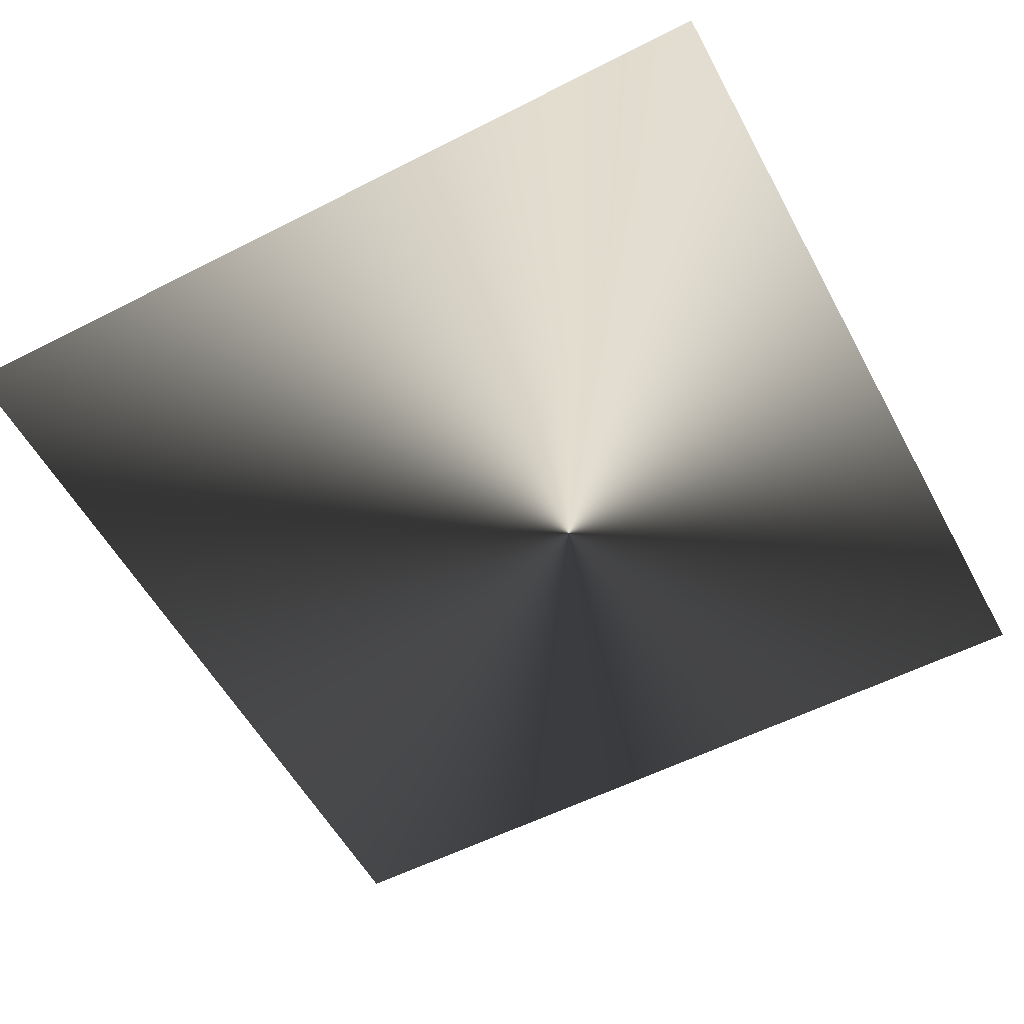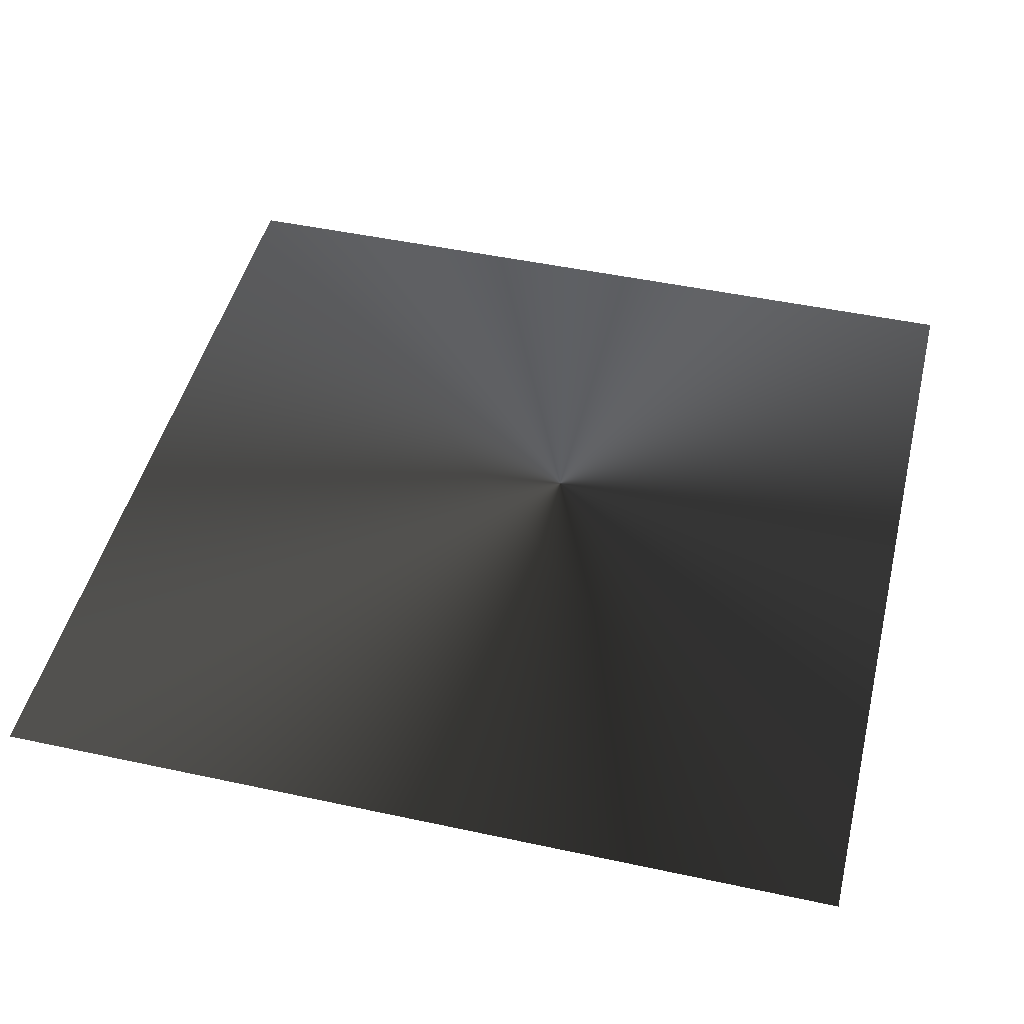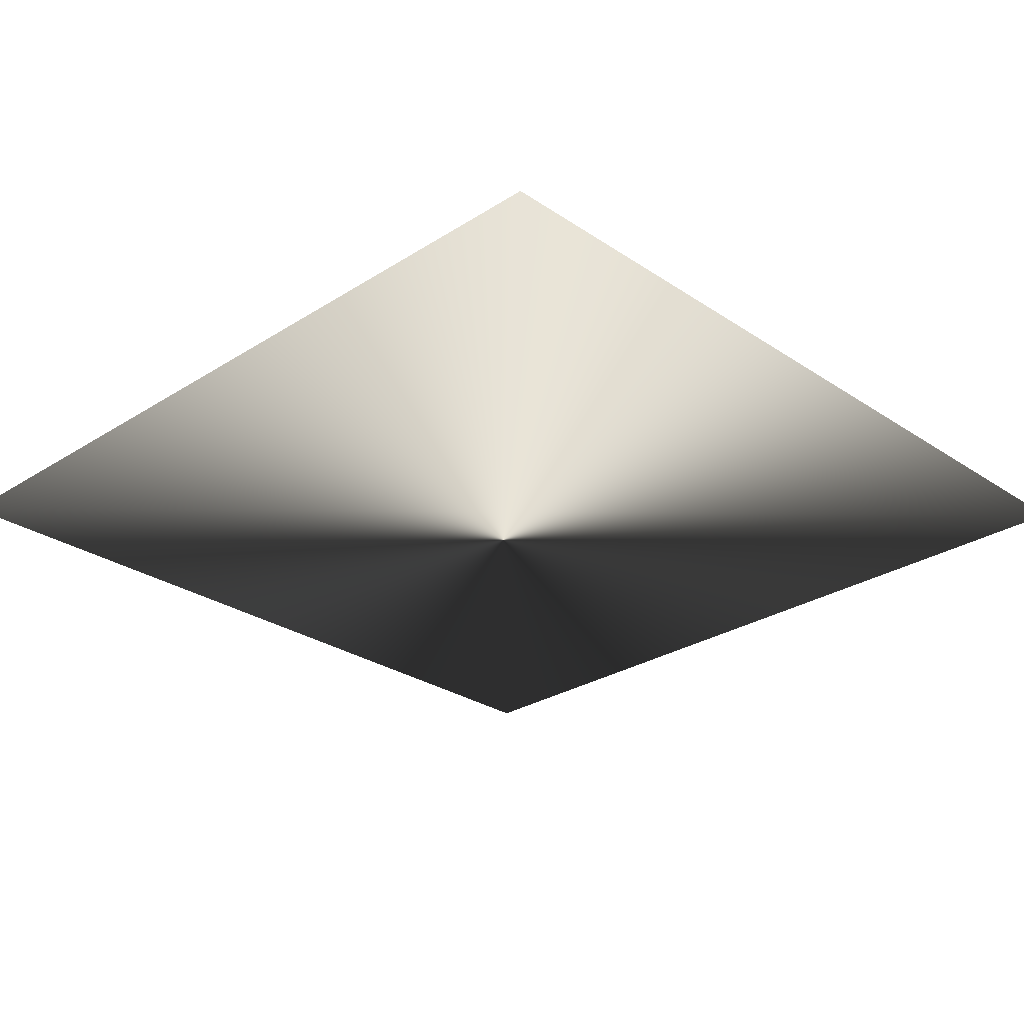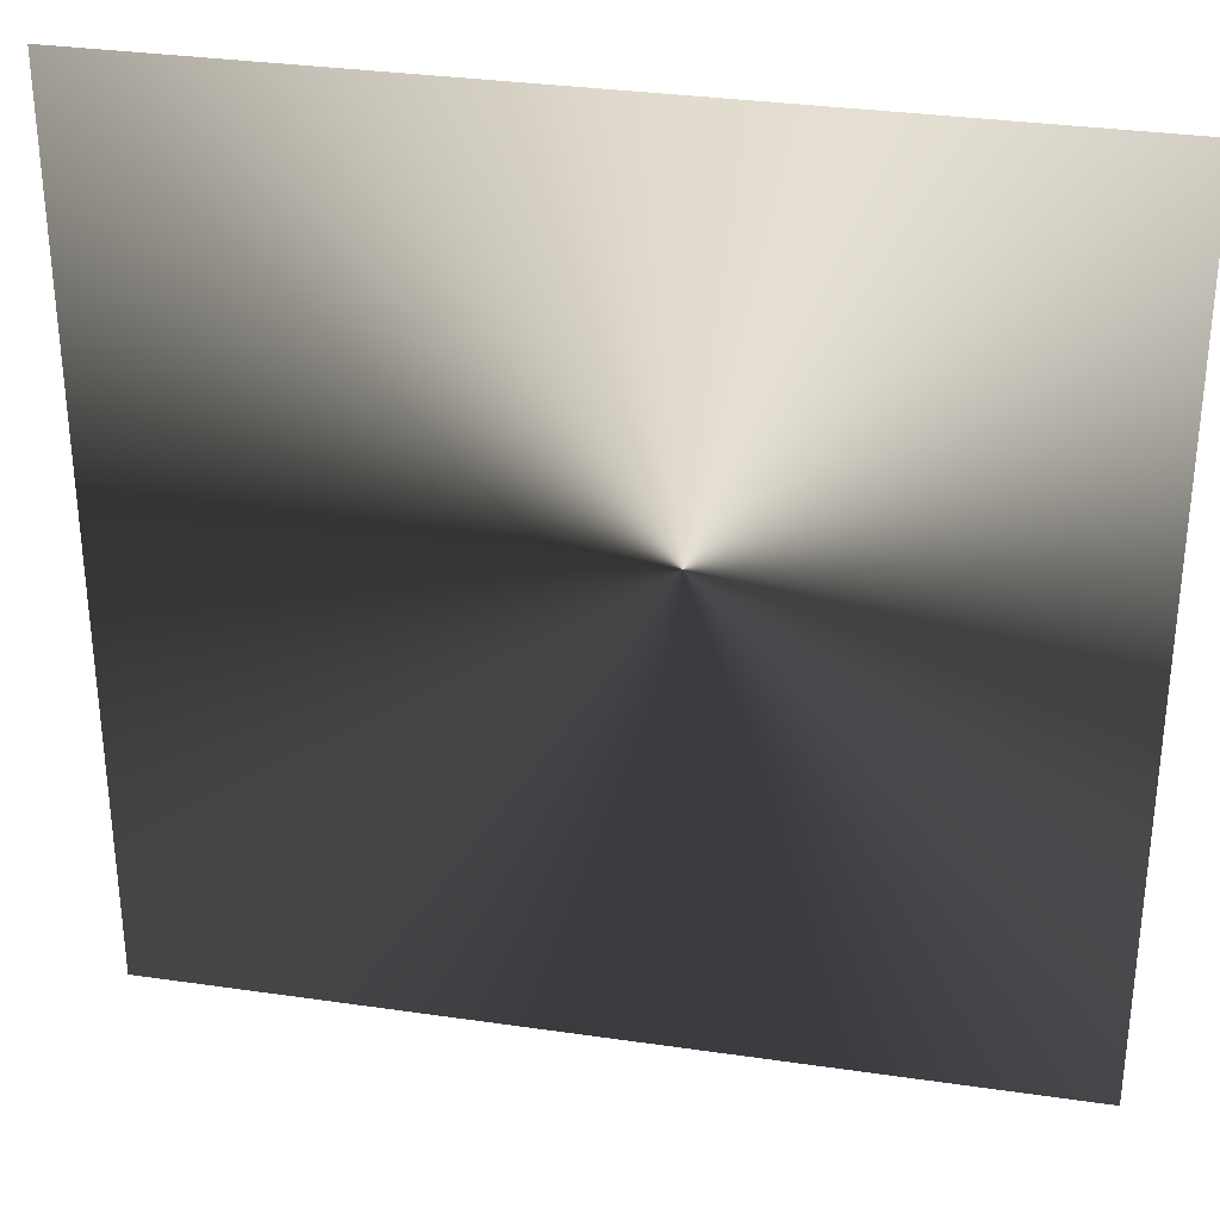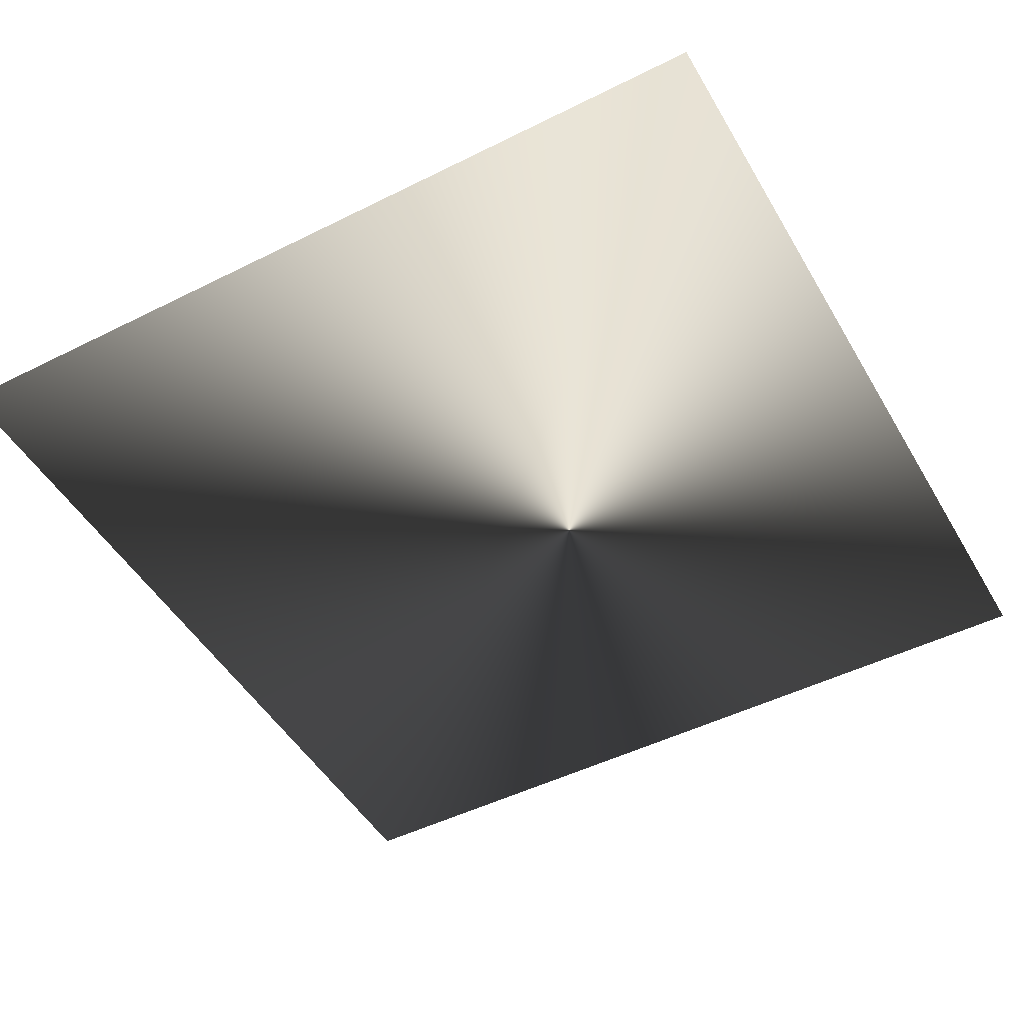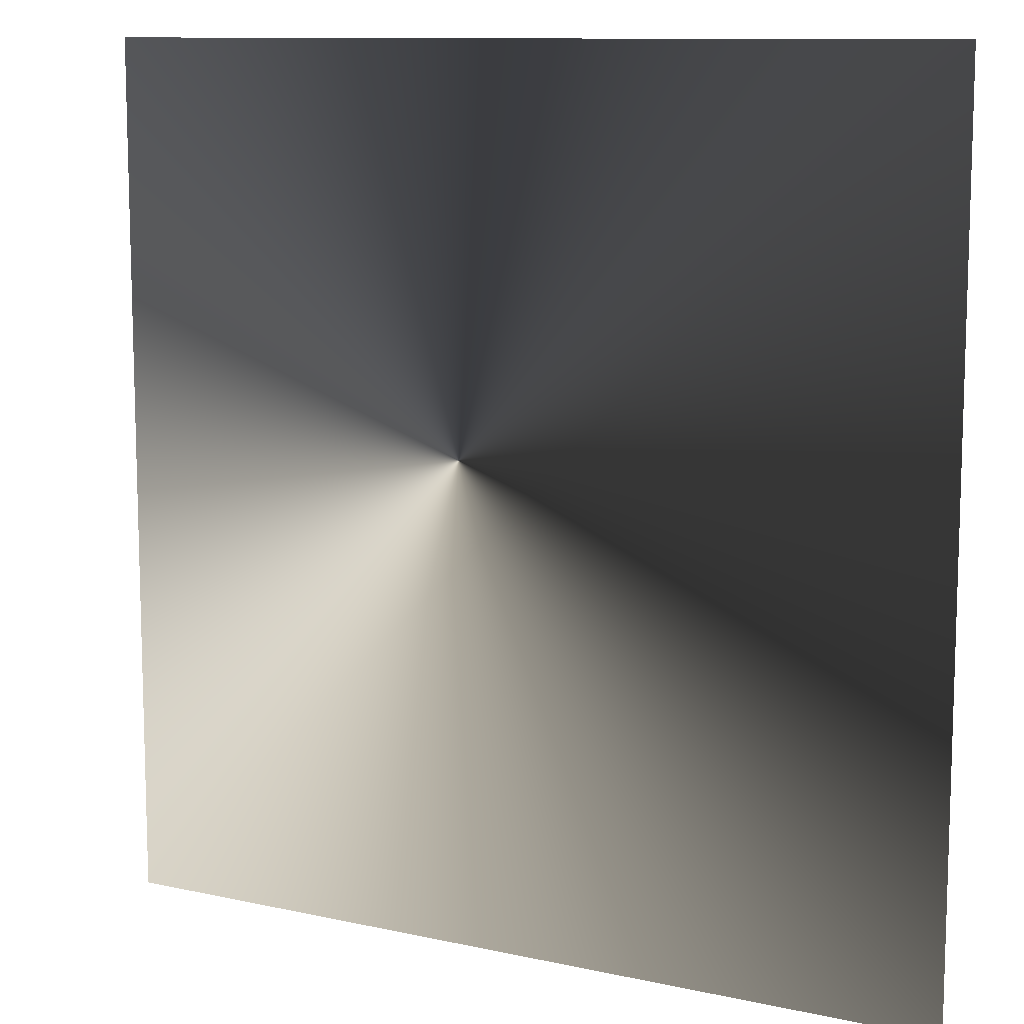
<metadata>
{"format":"obj","ext":"obj","renderer":"f3d","projection":"perspective","resolution":1024,"background":"white","views":[{"elev":-55.9,"azim":118.2,"up":"+Z"},{"elev":47.3,"azim":103.7,"up":"+Z"},{"elev":-27.6,"azim":44.3,"up":"+Z"},{"elev":32.1,"azim":-168.5,"up":"+Y"},{"elev":-48.3,"azim":119.2,"up":"+Z"},{"elev":10.8,"azim":28.9,"up":"+Y"}]}
</metadata>
<code>
g glow_02
v -0.3817 -0.3817 0
v 0.3817 -0.3817 0
v 0.3817 0.3817 0
v -0.3817 0.3817 0
g glow_02_0
f 3 2 1
f 4 3 1

</code>
